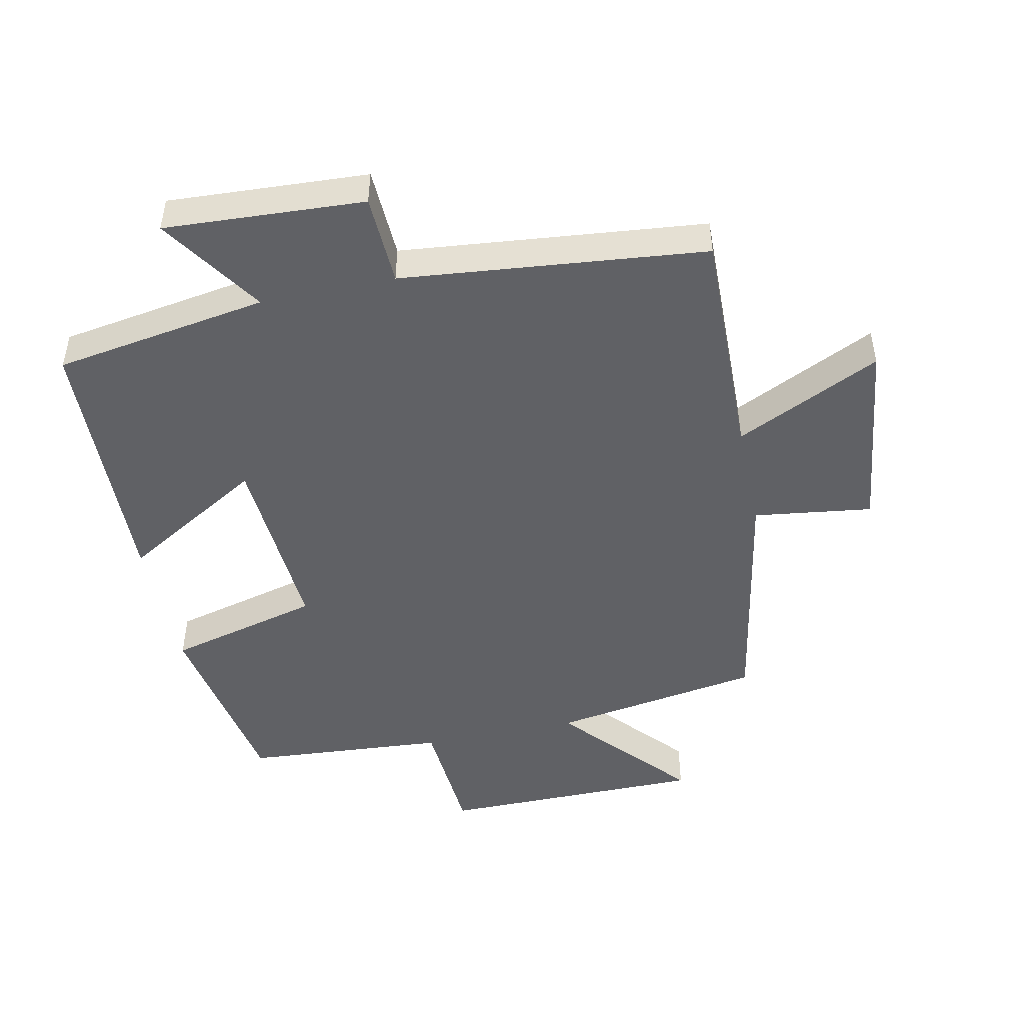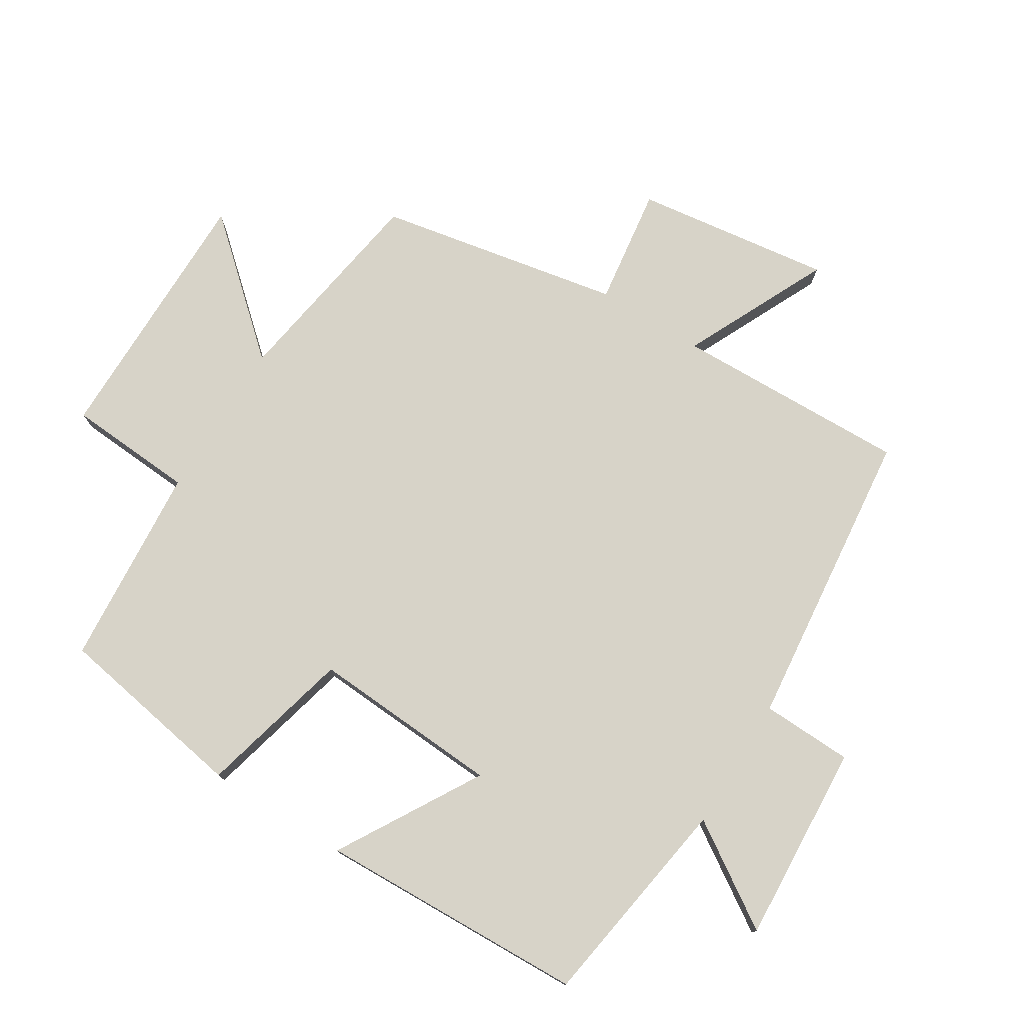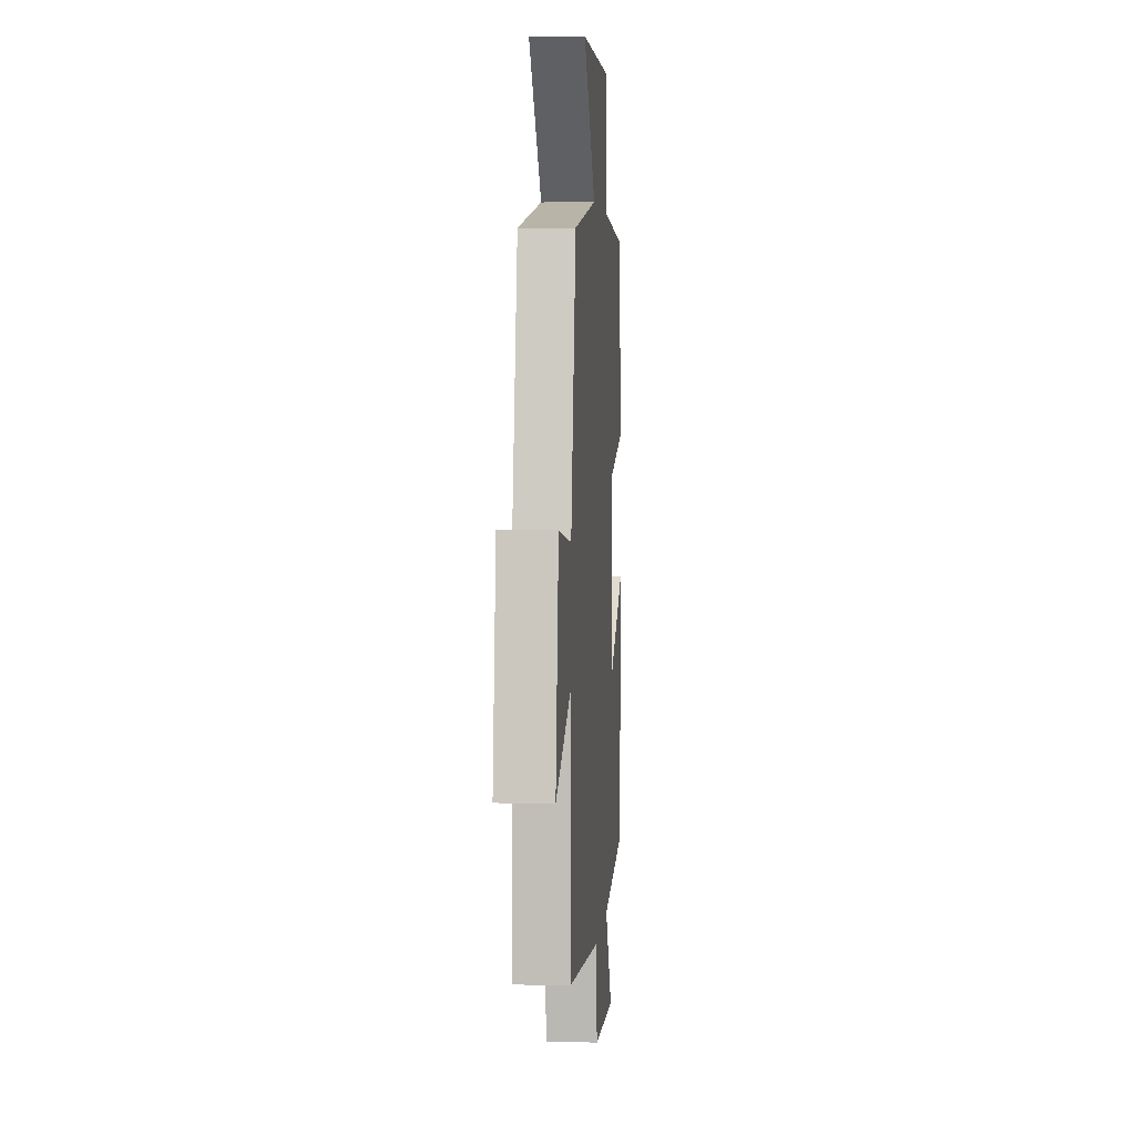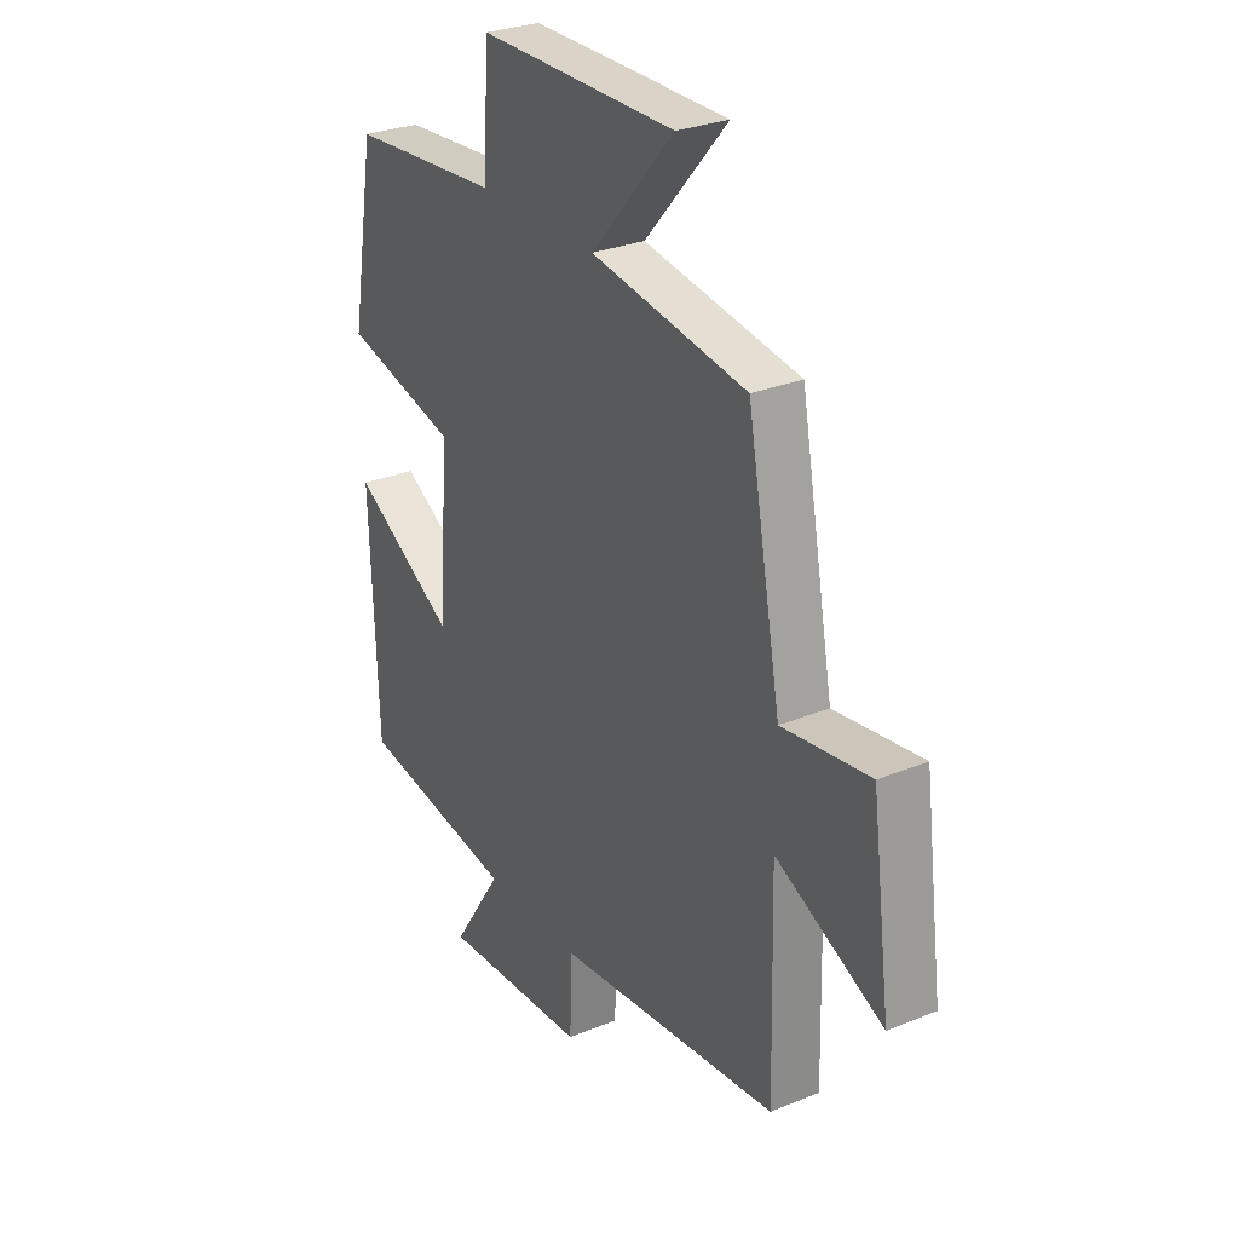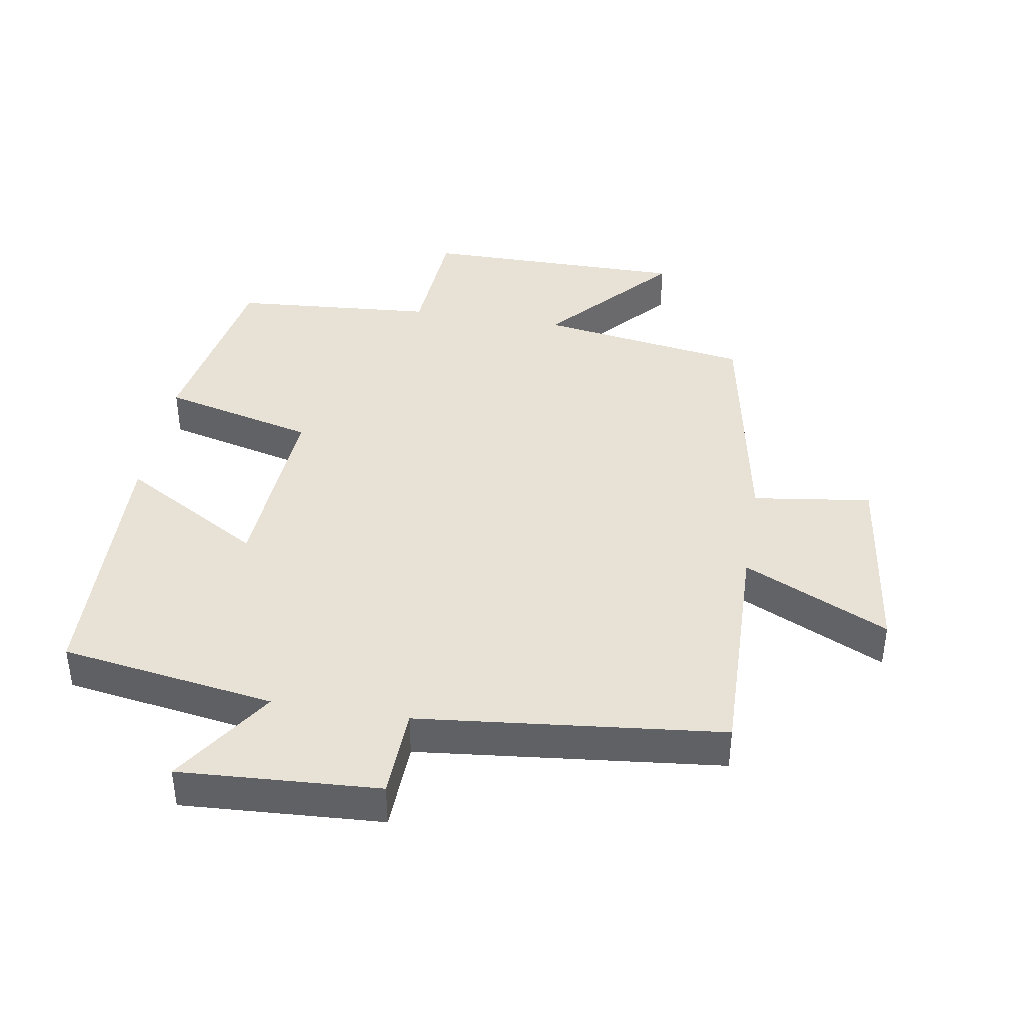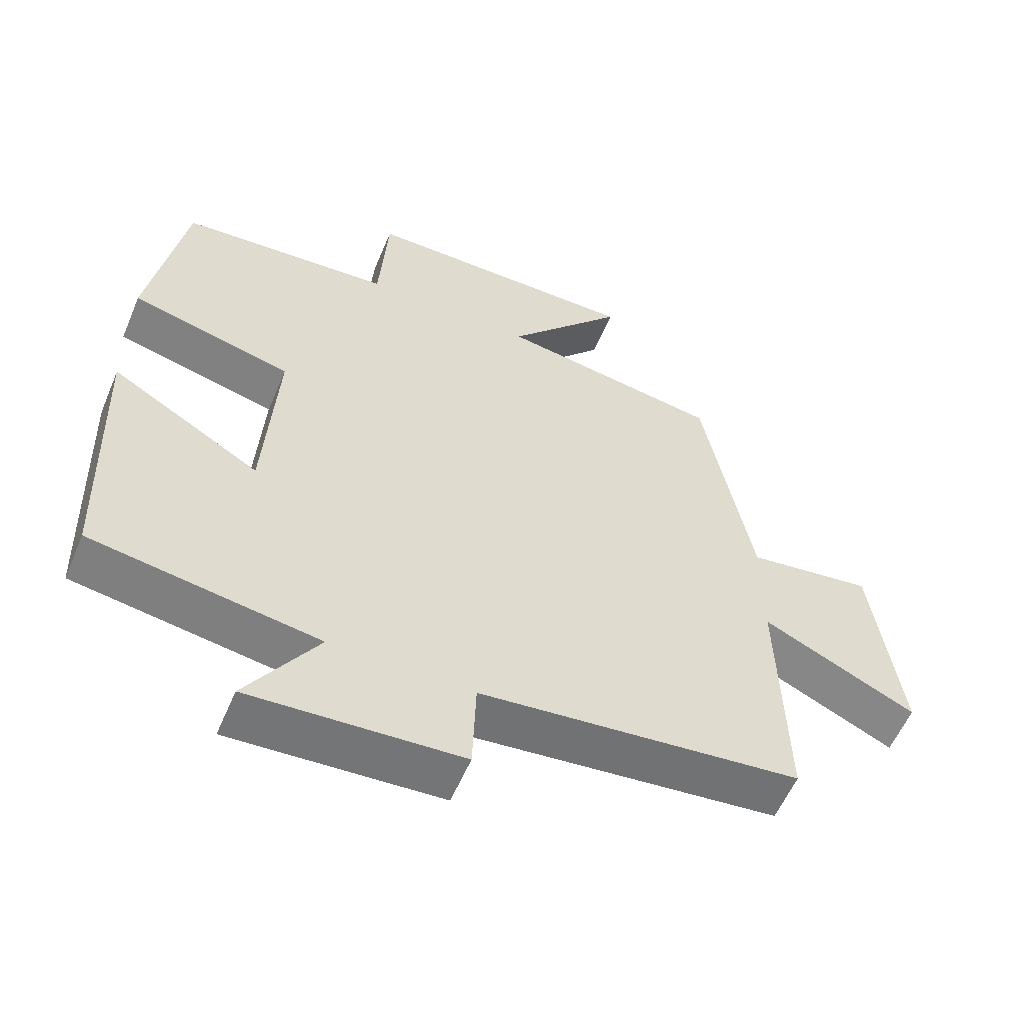
<metadata>
{"format":"obj","ext":"obj","renderer":"f3d","projection":"perspective","resolution":1024,"background":"white","views":[{"elev":-47.8,"azim":-167.9,"up":"+Y"},{"elev":76.7,"azim":121.8,"up":"+Y"},{"elev":4.2,"azim":-85.5,"up":"+Z"},{"elev":28.6,"azim":-121.6,"up":"+Z"},{"elev":40.4,"azim":-170.5,"up":"+Y"},{"elev":-57.5,"azim":157.2,"up":"+Z"}]}
</metadata>
<code>
v 0.486 0.07 -0.449
v 0.159 0.07 -0.5
v 0.262 0.07 -0.657
v -0.042 0.07 -0.639
v -0.047 0.07 -0.5
v -0.509 0.07 -0.451
v -0.5 0.07 -0.093
v -0.721 0.07 -0.198
v -0.681 0.07 0.102
v -0.5 0.07 0.077
v -0.43 0.07 0.449
v -0.108 0.07 0.5
v -0.279 0.07 0.694
v 0.127 0.07 0.694
v 0.14 0.07 0.5
v 0.449 0.07 0.476
v 0.5 0.07 0.182
v 0.266 0.07 0.123
v 0.284 0.07 -0.167
v 0.5 0.07 -0.04
v 0.486 0 -0.449
v 0.159 0 -0.5
v 0.262 0 -0.657
v -0.042 0 -0.639
v -0.047 0 -0.5
v -0.509 0 -0.451
v -0.5 0 -0.093
v -0.721 0 -0.198
v -0.681 0 0.102
v -0.5 0 0.077
v -0.43 0 0.449
v -0.108 0 0.5
v -0.279 0 0.694
v 0.127 0 0.694
v 0.14 0 0.5
v 0.449 0 0.476
v 0.5 0 0.182
v 0.266 0 0.123
v 0.284 0 -0.167
v 0.5 0 -0.04
f 19 20 1 2
f 18 19 2
f 15 16 17 18
f 15 18 2
f 12 13 14 15
f 10 11 12 15
f 10 15 2
f 7 8 9 10
f 7 10 2 3
f 5 6 7
f 5 7 3
f 3 4 5
f 22 21 40 39
f 22 39 38
f 38 37 36 35
f 22 38 35
f 35 34 33 32
f 35 32 31 30
f 22 35 30
f 30 29 28 27
f 23 22 30 27
f 27 26 25
f 23 27 25
f 25 24 23
f 1 21 22 2
f 2 22 23 3
f 3 23 24 4
f 4 24 25 5
f 5 25 26 6
f 6 26 27 7
f 7 27 28 8
f 8 28 29 9
f 9 29 30 10
f 10 30 31 11
f 11 31 32 12
f 12 32 33 13
f 13 33 34 14
f 14 34 35 15
f 15 35 36 16
f 16 36 37 17
f 17 37 38 18
f 18 38 39 19
f 19 39 40 20
f 20 40 21 1

</code>
